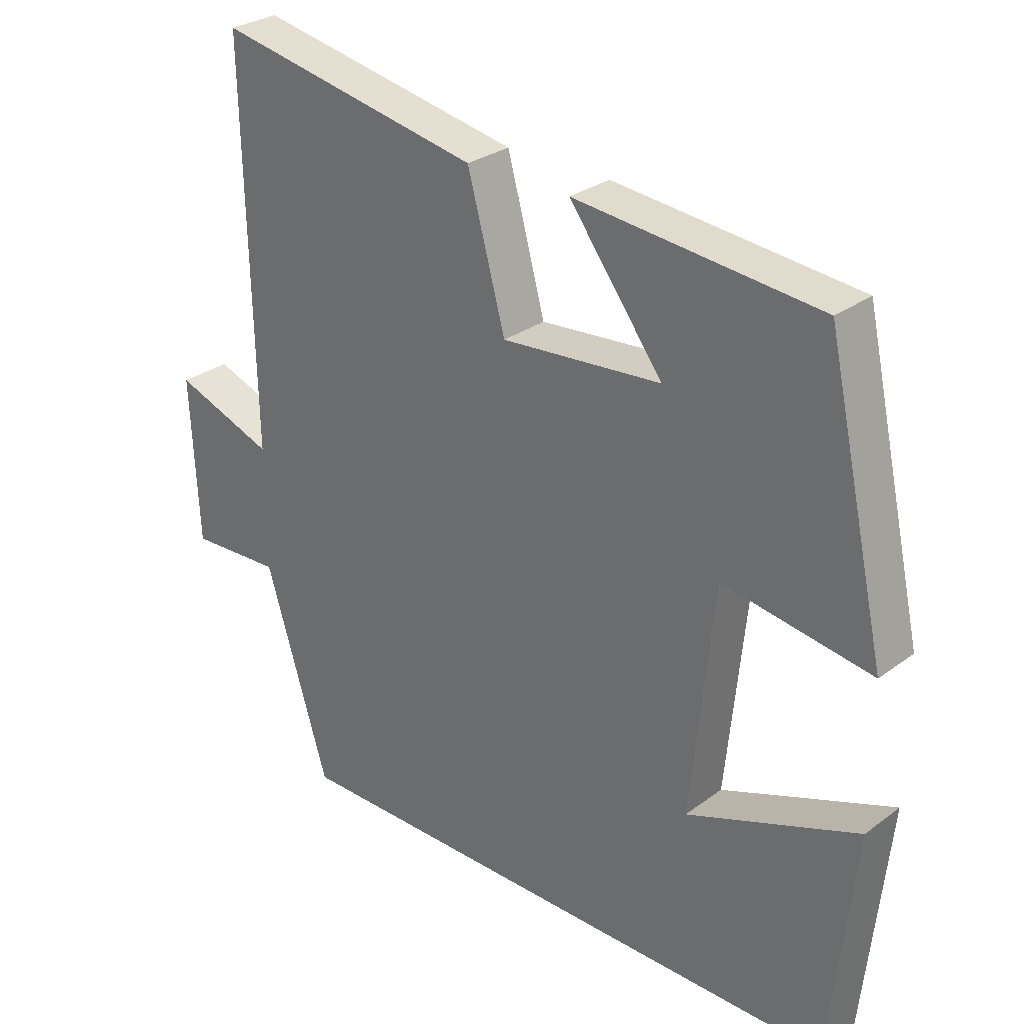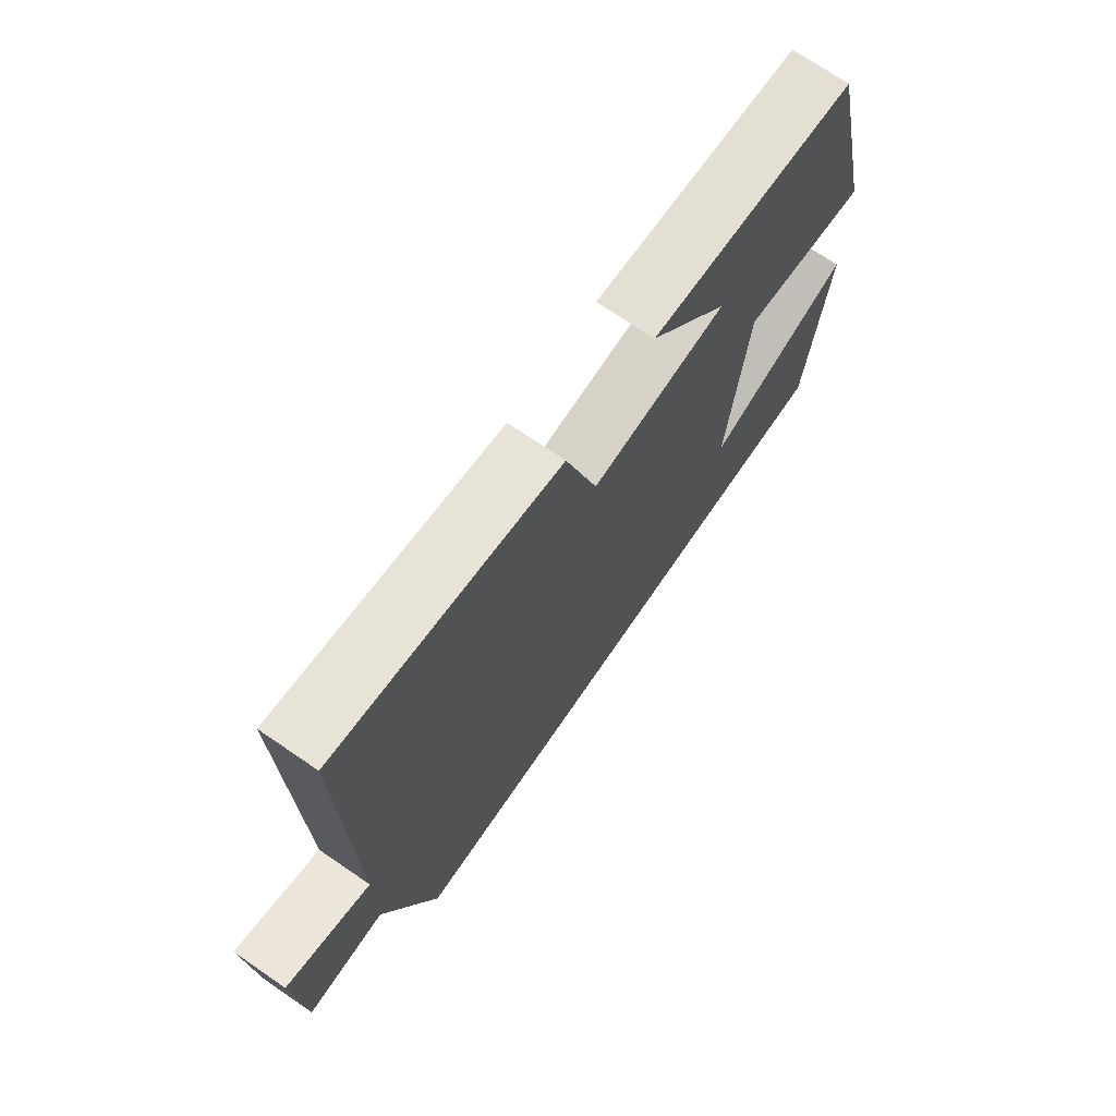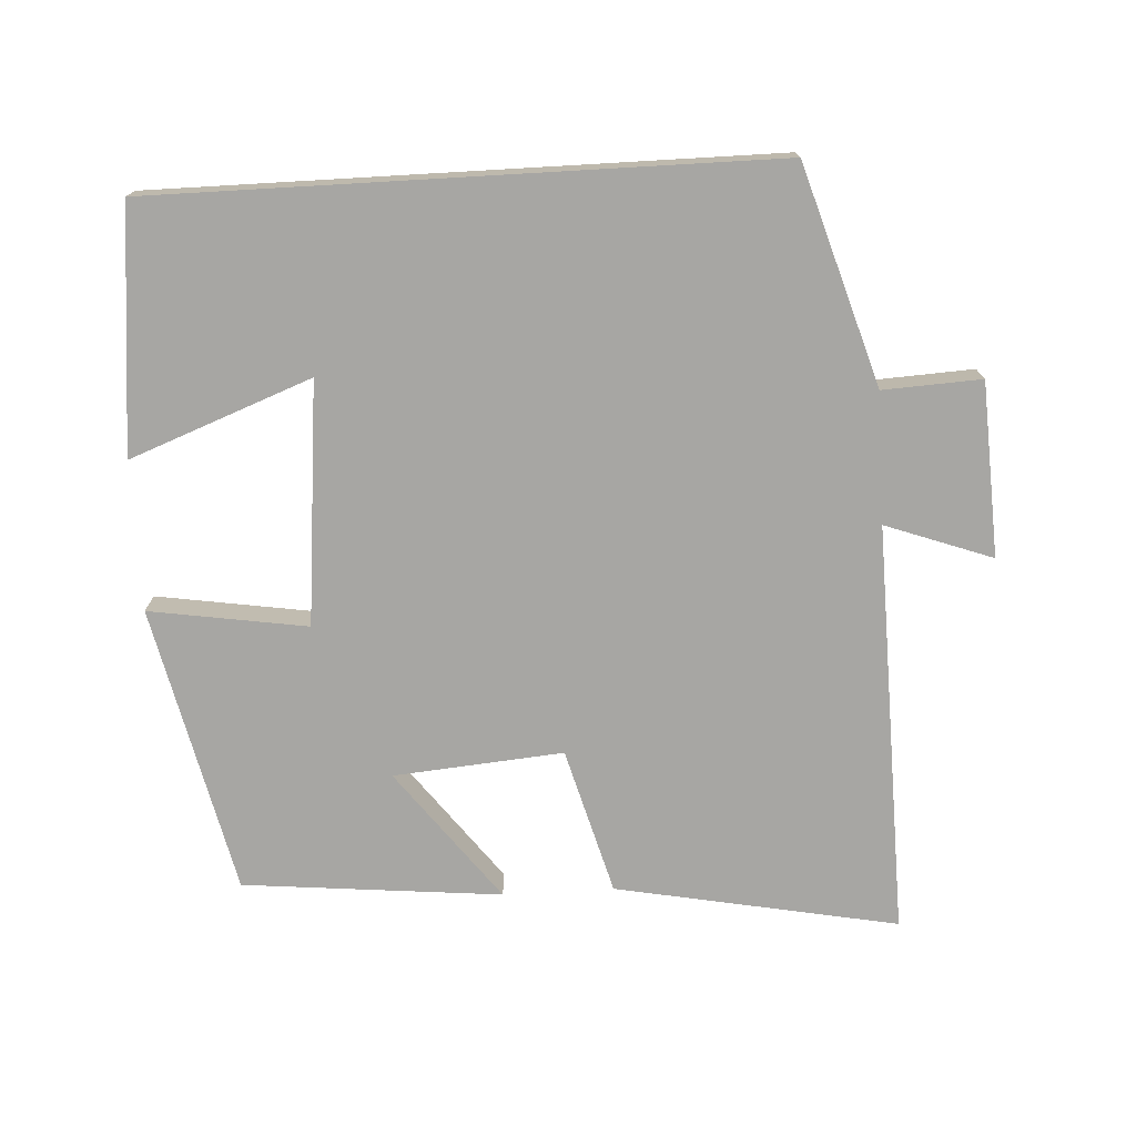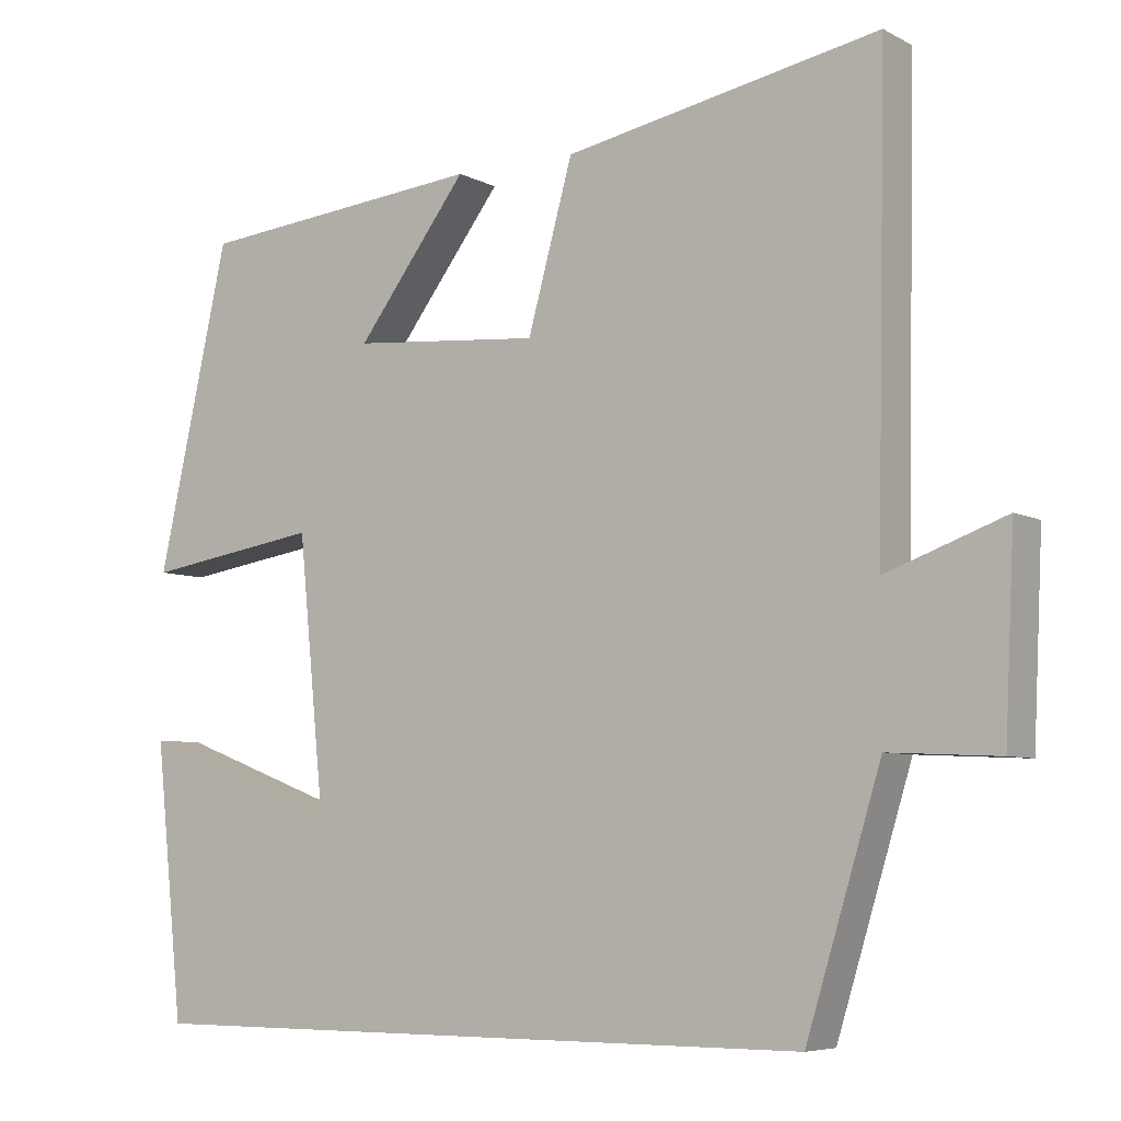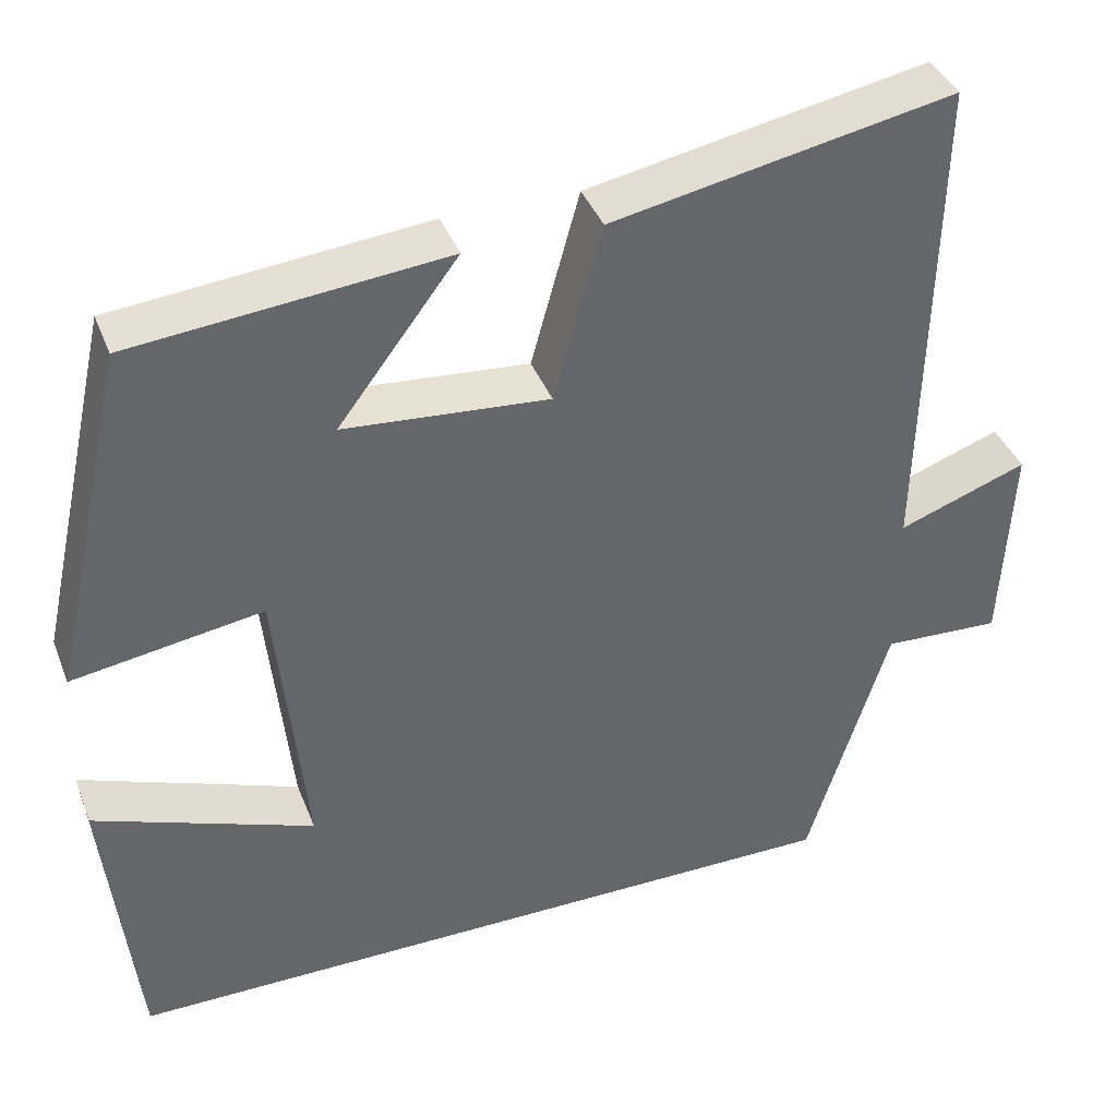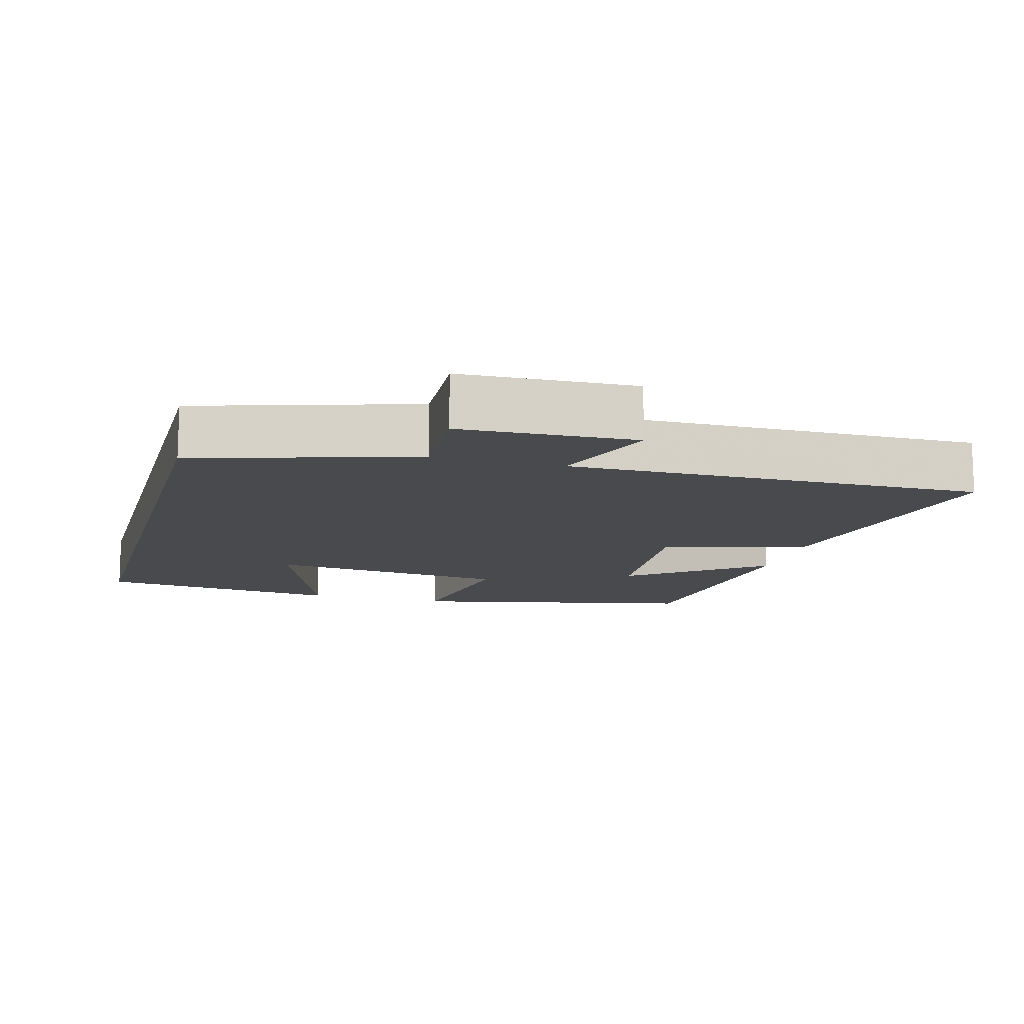
<metadata>
{"format":"obj","ext":"obj","renderer":"f3d","projection":"perspective","resolution":1024,"background":"white","views":[{"elev":28.7,"azim":42.3,"up":"+Z"},{"elev":71.9,"azim":-55.6,"up":"+Z"},{"elev":-74.1,"azim":-176.7,"up":"+Y"},{"elev":-6.4,"azim":-146.1,"up":"+Z"},{"elev":39.4,"azim":159.9,"up":"+Z"},{"elev":-12.9,"azim":-105.6,"up":"+Y"}]}
</metadata>
<code>
v 0.464 0.07 -0.5
v -0.405 0.07 -0.5
v -0.5 0.07 -0.191
v -0.639 0.07 -0.198
v -0.651 0.07 0.048
v -0.5 0.07 -0.007
v -0.512 0.07 0.577
v -0.113 0.07 0.5
v -0.056 0.07 0.293
v 0.184 0.07 0.313
v 0.043 0.07 0.5
v 0.409 0.07 0.464
v 0.5 0.07 0.056
v 0.277 0.07 0.091
v 0.243 0.07 -0.251
v 0.5 0.07 -0.154
v 0.464 0 -0.5
v -0.405 0 -0.5
v -0.5 0 -0.191
v -0.639 0 -0.198
v -0.651 0 0.048
v -0.5 0 -0.007
v -0.512 0 0.577
v -0.113 0 0.5
v -0.056 0 0.293
v 0.184 0 0.313
v 0.043 0 0.5
v 0.409 0 0.464
v 0.5 0 0.056
v 0.277 0 0.091
v 0.243 0 -0.251
v 0.5 0 -0.154
f 15 16 1 2
f 14 15 2 3
f 12 13 14
f 10 11 12
f 10 12 14 3
f 6 7 8 9
f 10 3 4
f 9 10 4
f 6 9 4
f 4 5 6
f 18 17 32 31
f 19 18 31 30
f 30 29 28
f 28 27 26
f 19 30 28 26
f 25 24 23 22
f 20 19 26
f 20 26 25
f 20 25 22
f 22 21 20
f 1 17 18 2
f 2 18 19 3
f 3 19 20 4
f 4 20 21 5
f 5 21 22 6
f 6 22 23 7
f 7 23 24 8
f 8 24 25 9
f 9 25 26 10
f 10 26 27 11
f 11 27 28 12
f 12 28 29 13
f 13 29 30 14
f 14 30 31 15
f 15 31 32 16
f 16 32 17 1

</code>
